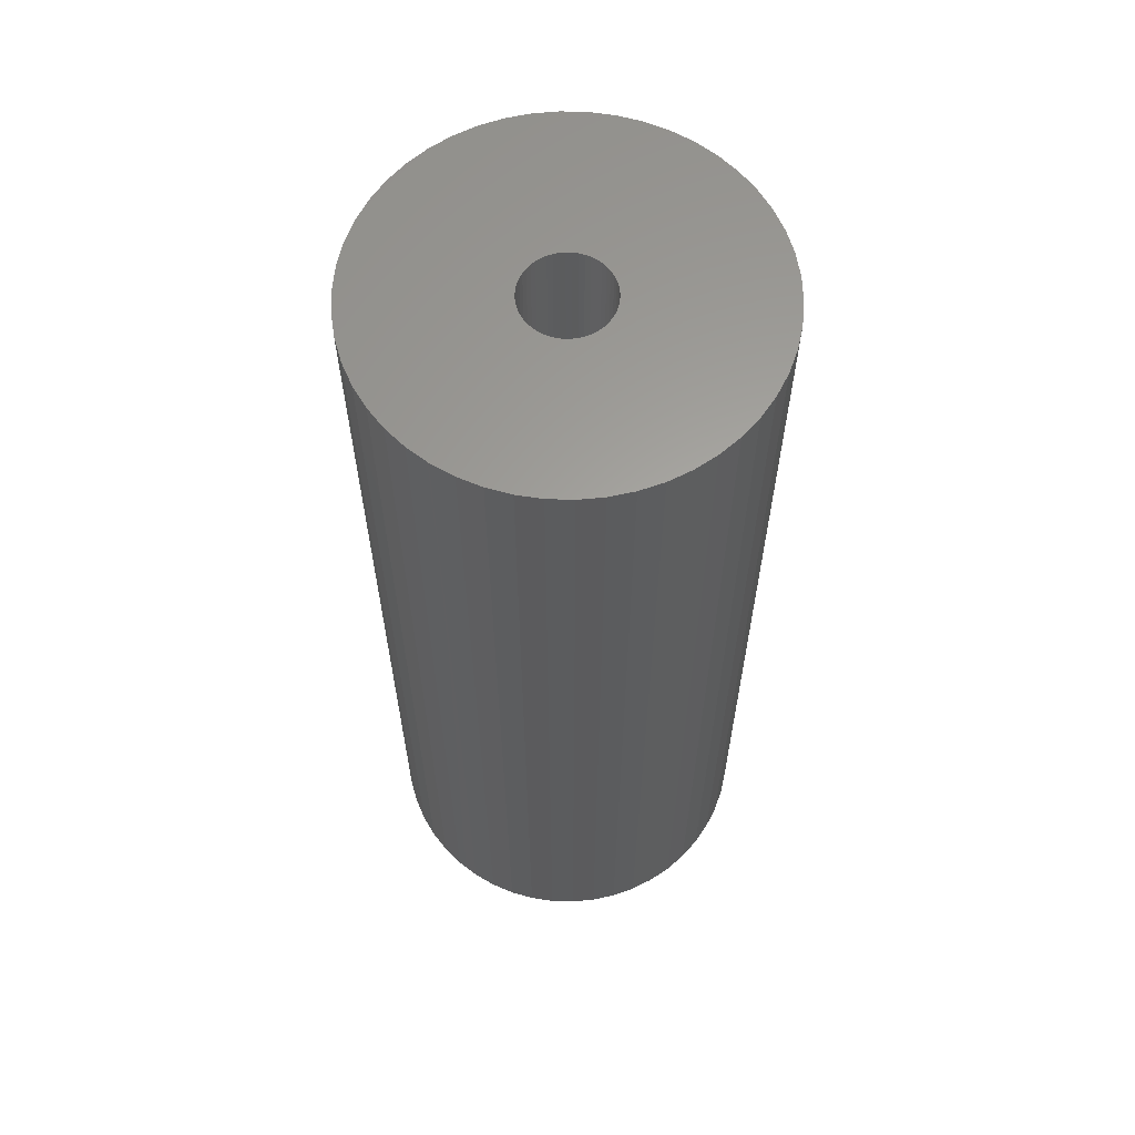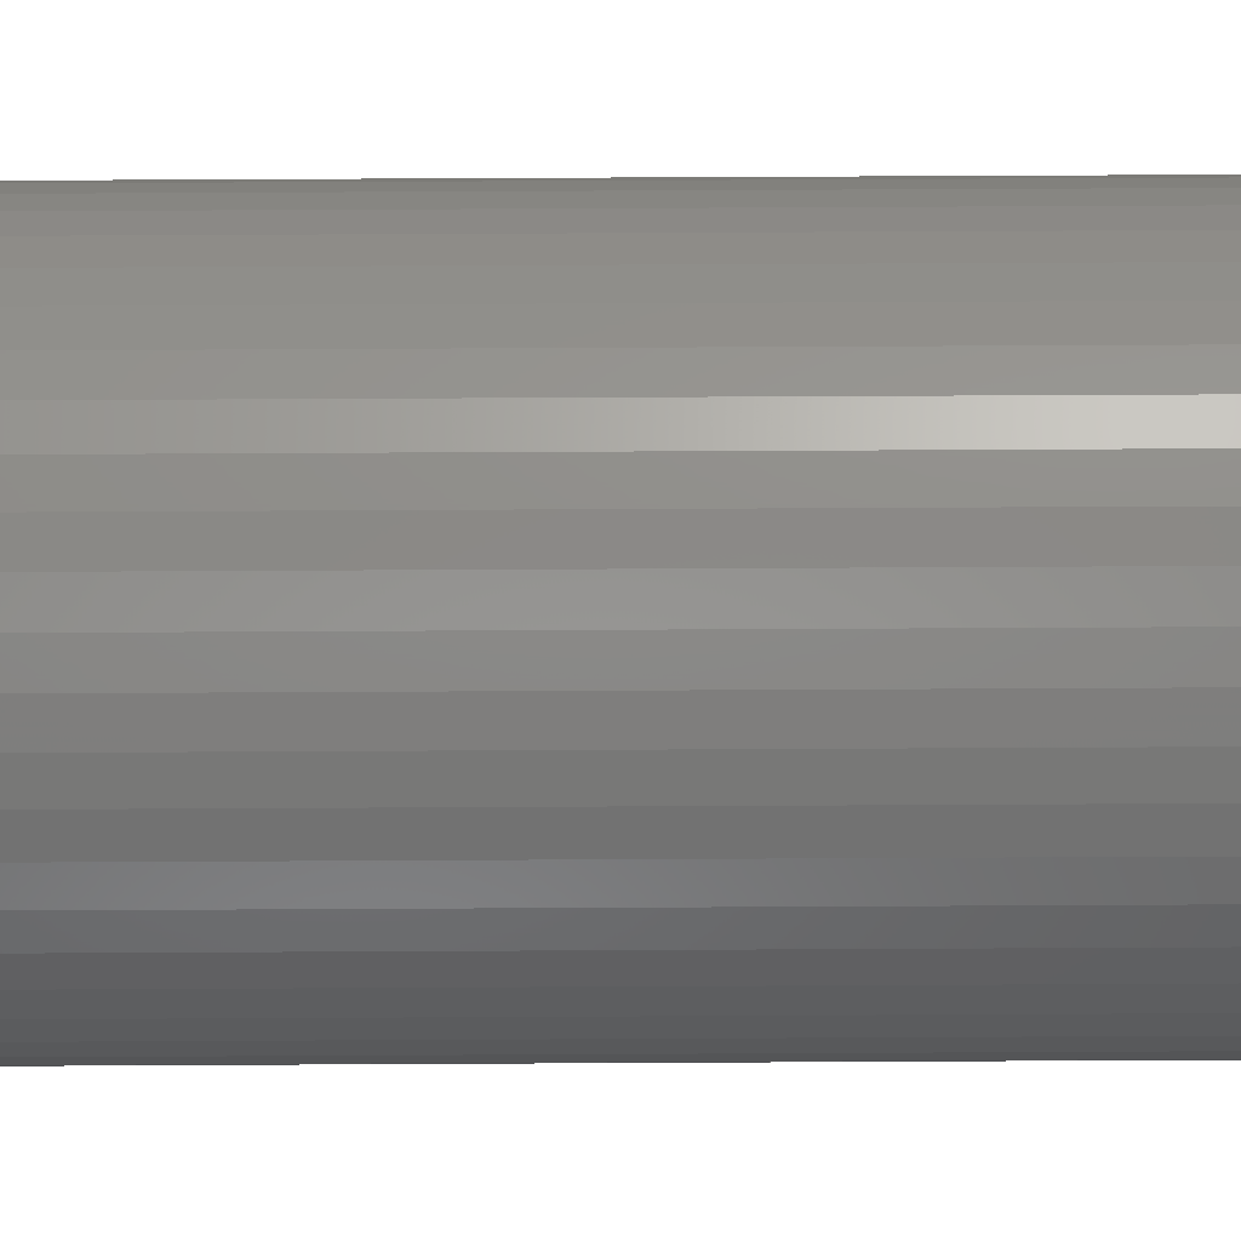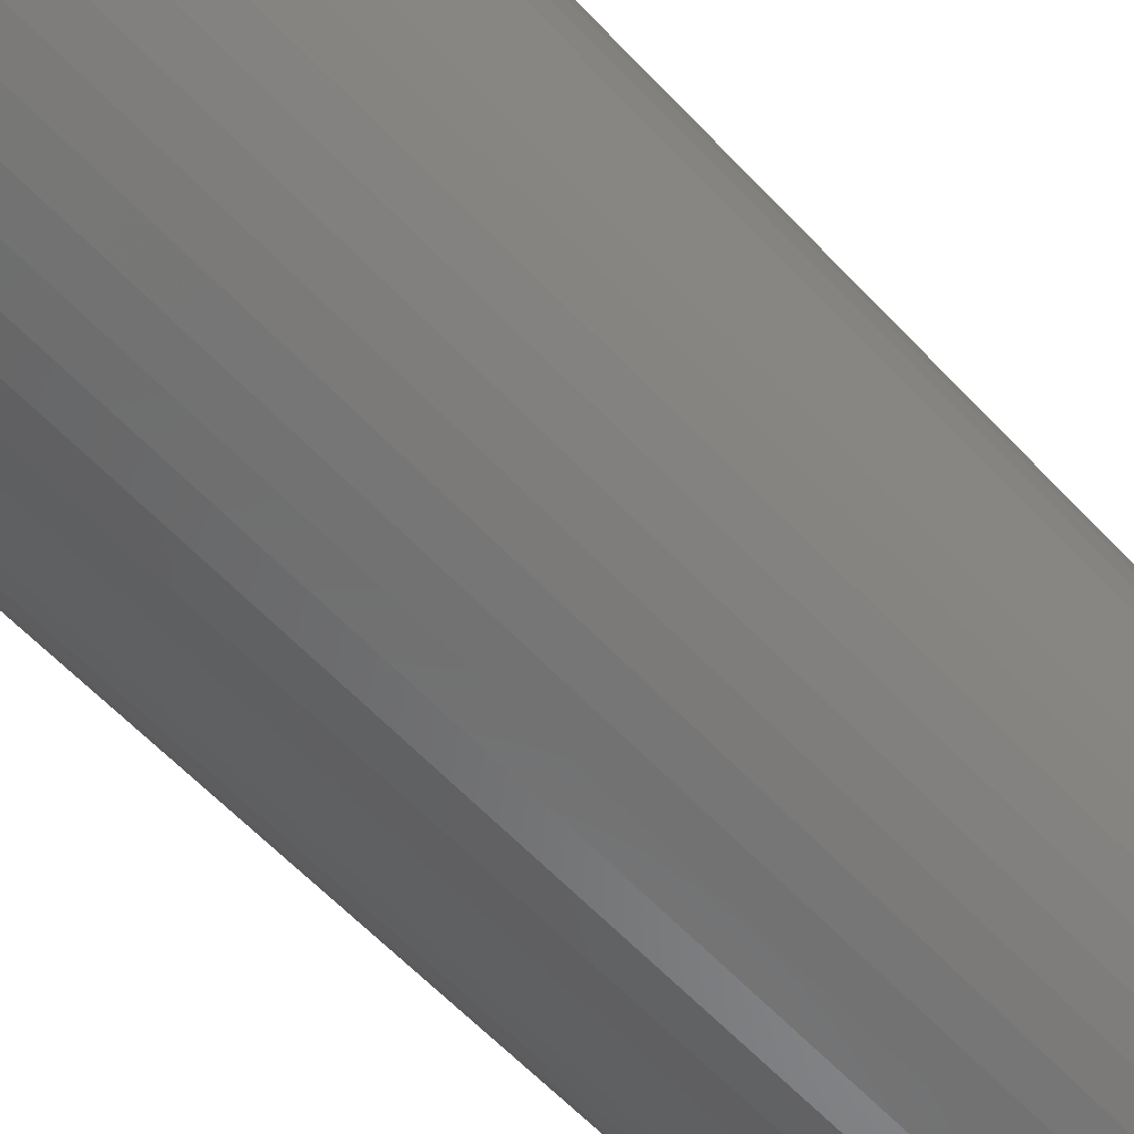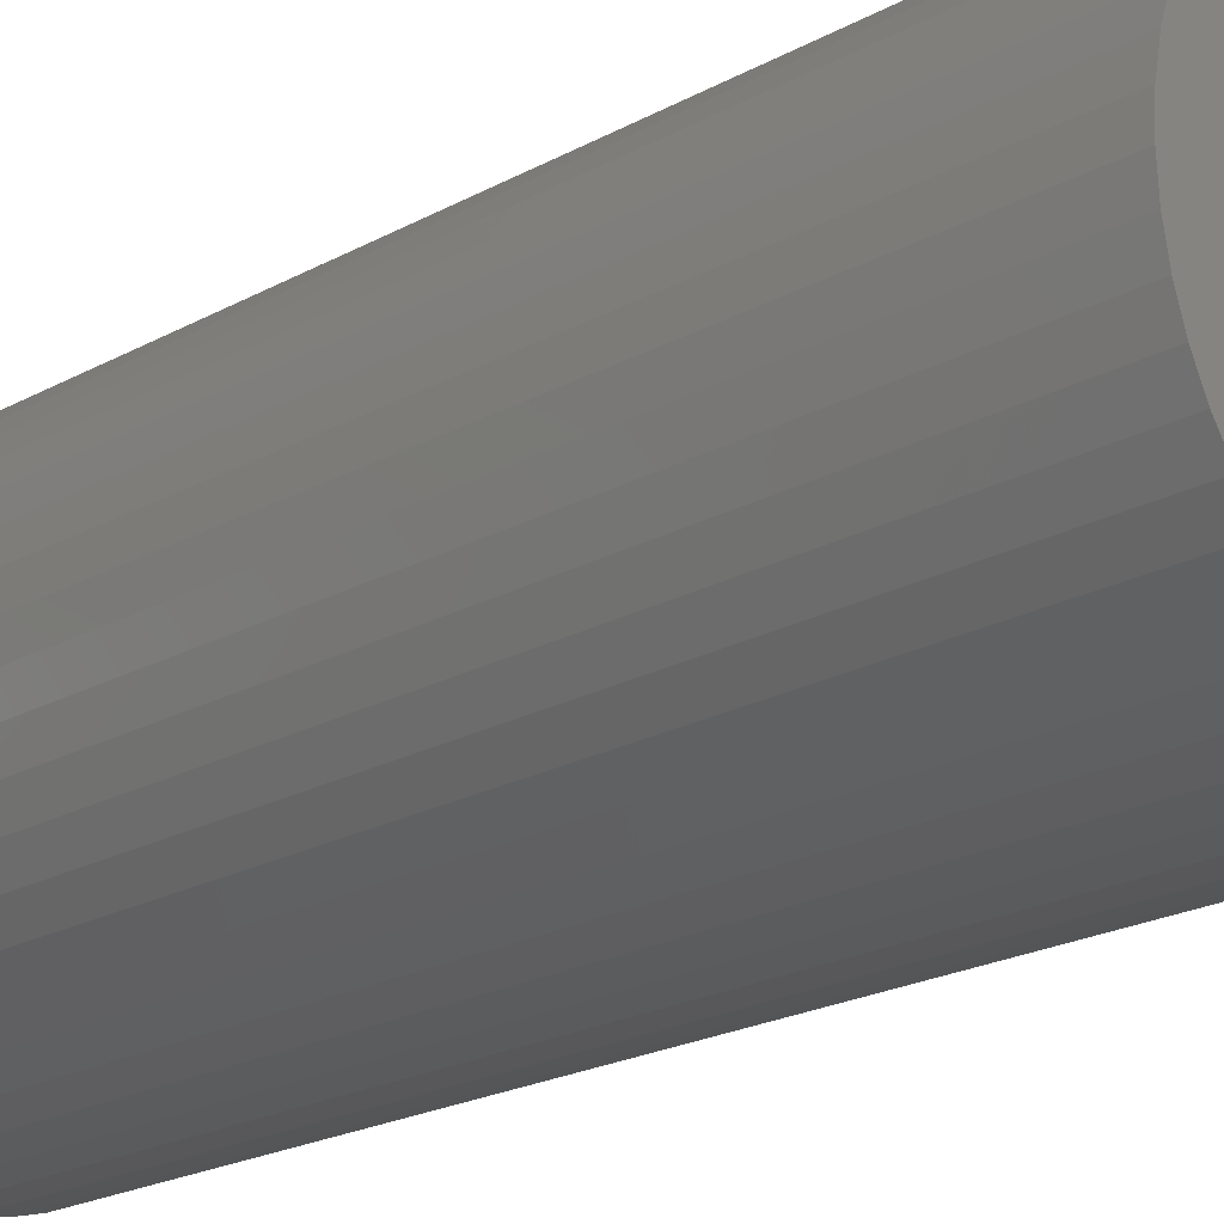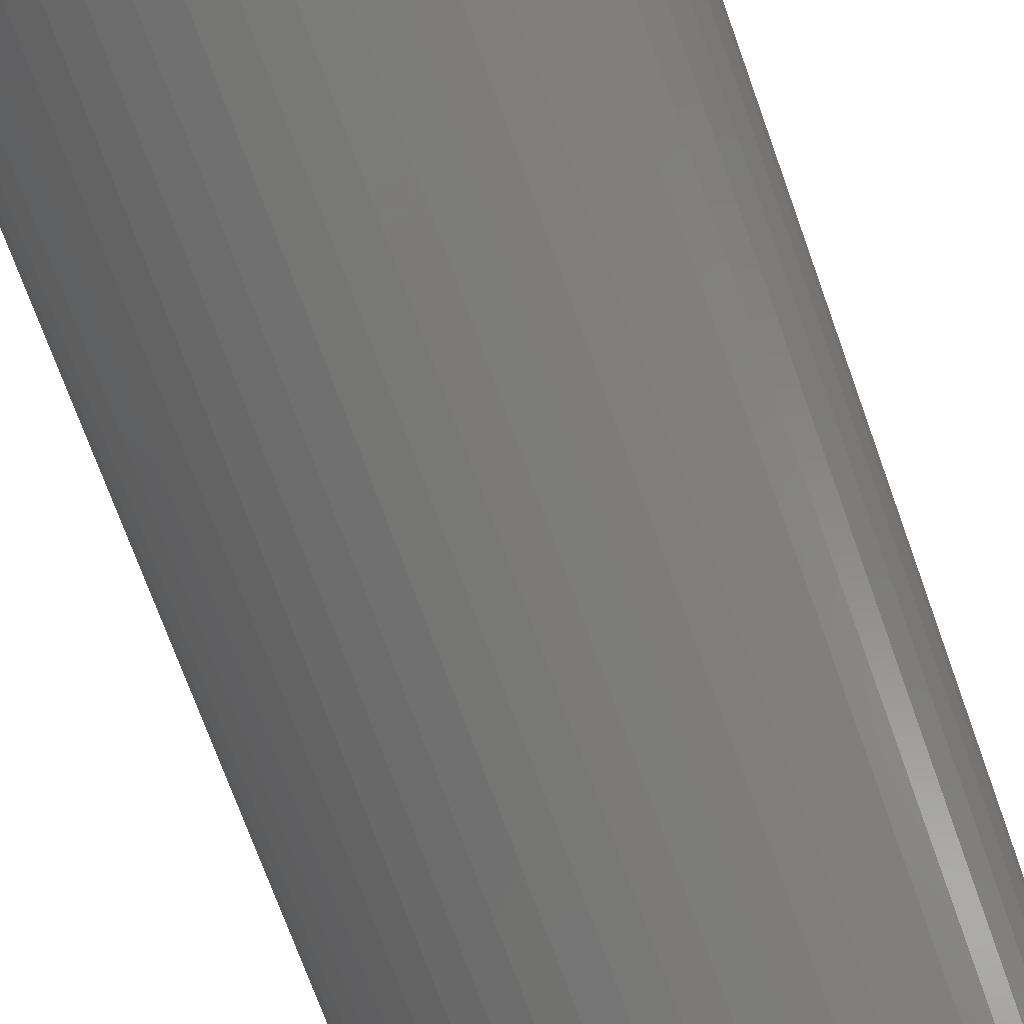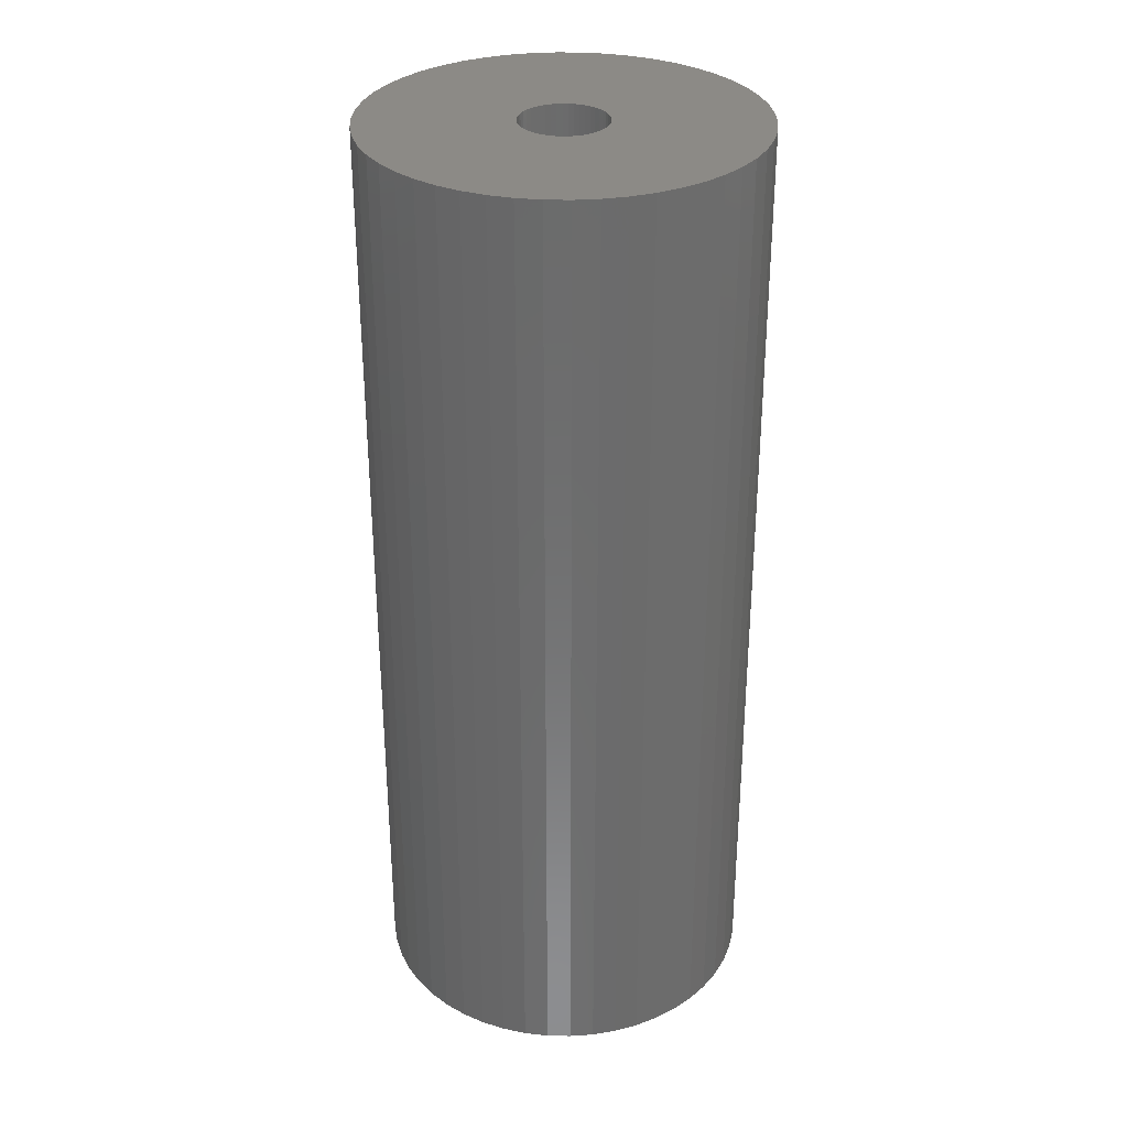
<metadata>
{"format":"stl","ext":"stl","renderer":"f3d","projection":"perspective","resolution":1024,"background":"white","views":[{"elev":61.9,"azim":160.1,"up":"+Z"},{"elev":73.1,"azim":89.7,"up":"+Y"},{"elev":-59.2,"azim":-137.5,"up":"+Y"},{"elev":-20.2,"azim":-44.1,"up":"+Y"},{"elev":-71.0,"azim":19.6,"up":"+Y"},{"elev":31.8,"azim":-164.0,"up":"+Z"}]}
</metadata>
<code>
# stl→obj: 200 verts, 400 faces
v 19 0 46.5
v 18.85 2.381 -46.5
v 18.85 2.381 46.5
v 19 0 -46.5
v -19 0 -46.5
v -18.85 2.381 46.5
v -18.85 2.381 -46.5
v -19 0 46.5
v 1.193 18.96 -46.5
v -1.193 18.96 46.5
v 1.193 18.96 46.5
v -1.193 18.96 -46.5
v -1.193 -18.96 -46.5
v 1.193 -18.96 46.5
v -1.193 -18.96 46.5
v 1.193 -18.96 -46.5
v 13.85 13.01 -46.5
v 12.11 14.64 46.5
v 13.85 13.01 46.5
v 12.11 14.64 -46.5
v -12.11 14.64 -46.5
v -13.85 13.01 46.5
v -12.11 14.64 46.5
v -13.85 13.01 -46.5
v -5.871 18.07 -46.5
v -8.09 17.19 46.5
v -5.871 18.07 46.5
v -8.09 17.19 -46.5
v 17.67 6.994 46.5
v 16.65 9.153 -46.5
v 16.65 9.153 46.5
v 17.67 6.994 -46.5
v 18.4 4.725 -46.5
v 18.4 4.725 46.5
v 15.37 11.17 -46.5
v 15.37 11.17 46.5
v 8.09 17.19 -46.5
v 5.871 18.07 46.5
v 8.09 17.19 46.5
v 5.871 18.07 -46.5
v 10.18 16.04 -46.5
v 10.18 16.04 46.5
v -17.67 6.994 -46.5
v -16.65 9.153 46.5
v -16.65 9.153 -46.5
v -17.67 6.994 46.5
v -15.37 11.17 -46.5
v -15.37 11.17 46.5
v -18.4 4.725 -46.5
v -18.4 4.725 46.5
v -3.56 18.66 -46.5
v -3.56 18.66 46.5
v 5.871 -18.07 -46.5
v 8.09 -17.19 46.5
v 5.871 -18.07 46.5
v 8.09 -17.19 -46.5
v 3.56 18.66 46.5
v 3.56 18.66 -46.5
v 4.25 0 46.5
v 4.216 0.5327 46.5
v 18.85 -2.381 46.5
v 4.116 1.057 46.5
v 4.216 -0.5327 46.5
v 3.952 1.565 46.5
v 18.4 -4.725 46.5
v 3.724 2.047 46.5
v 4.116 -1.057 46.5
v 3.438 2.498 46.5
v 17.67 -6.994 46.5
v 3.098 2.909 46.5
v 3.952 -1.565 46.5
v 2.709 3.275 46.5
v 16.65 -9.153 46.5
v 2.277 3.588 46.5
v 3.724 -2.047 46.5
v 1.81 3.846 46.5
v 15.37 -11.17 46.5
v 3.438 -2.498 46.5
v 1.313 4.042 46.5
v 0.7964 4.175 46.5
v 0.2669 4.242 46.5
v -0.2669 4.242 46.5
v -0.7964 4.175 46.5
v -1.313 4.042 46.5
v -1.81 3.846 46.5
v -2.277 3.588 46.5
v -10.18 16.04 46.5
v -2.709 3.275 46.5
v -3.098 2.909 46.5
v -3.438 2.498 46.5
v 13.85 -13.01 46.5
v 3.098 -2.909 46.5
v 12.11 -14.64 46.5
v 2.709 -3.275 46.5
v 10.18 -16.04 46.5
v 2.277 -3.588 46.5
v 1.81 -3.846 46.5
v 1.313 -4.042 46.5
v 3.56 -18.66 46.5
v 0.7964 -4.175 46.5
v 0.2669 -4.242 46.5
v -0.2669 -4.242 46.5
v -0.7964 -4.175 46.5
v -3.56 -18.66 46.5
v -1.313 -4.042 46.5
v -5.871 -18.07 46.5
v -1.81 -3.846 46.5
v -8.09 -17.19 46.5
v -2.277 -3.588 46.5
v -10.18 -16.04 46.5
v -2.709 -3.275 46.5
v -12.11 -14.64 46.5
v -3.098 -2.909 46.5
v -13.85 -13.01 46.5
v -3.438 -2.498 46.5
v -15.37 -11.17 46.5
v -3.724 -2.047 46.5
v -16.65 -9.153 46.5
v -3.952 -1.565 46.5
v -17.67 -6.994 46.5
v -4.116 -1.057 46.5
v -18.4 -4.725 46.5
v -4.216 -0.5327 46.5
v -18.85 -2.381 46.5
v -4.25 0 46.5
v -3.724 2.047 46.5
v -3.952 1.565 46.5
v -4.116 1.057 46.5
v -4.216 0.5327 46.5
v -10.18 16.04 -46.5
v 18.85 -2.381 -46.5
v 10.18 -16.04 -46.5
v 12.11 -14.64 -46.5
v 13.85 -13.01 -46.5
v 18.4 -4.725 -46.5
v 4.25 0 -46.5
v 4.216 -0.5327 -46.5
v 4.116 -1.057 -46.5
v 17.67 -6.994 -46.5
v 4.216 0.5327 -46.5
v 3.952 -1.565 -46.5
v 16.65 -9.153 -46.5
v 3.724 -2.047 -46.5
v 15.37 -11.17 -46.5
v 4.116 1.057 -46.5
v 3.438 -2.498 -46.5
v 3.098 -2.909 -46.5
v 3.952 1.565 -46.5
v 2.709 -3.275 -46.5
v 2.277 -3.588 -46.5
v 3.724 2.047 -46.5
v 1.81 -3.846 -46.5
v 3.438 2.498 -46.5
v 1.313 -4.042 -46.5
v 3.56 -18.66 -46.5
v 0.7964 -4.175 -46.5
v 0.2669 -4.242 -46.5
v -0.2669 -4.242 -46.5
v -0.7964 -4.175 -46.5
v -3.56 -18.66 -46.5
v -1.313 -4.042 -46.5
v -5.871 -18.07 -46.5
v -1.81 -3.846 -46.5
v -8.09 -17.19 -46.5
v -2.277 -3.588 -46.5
v -10.18 -16.04 -46.5
v -2.709 -3.275 -46.5
v -12.11 -14.64 -46.5
v -3.098 -2.909 -46.5
v -13.85 -13.01 -46.5
v -3.438 -2.498 -46.5
v -15.37 -11.17 -46.5
v 3.098 2.909 -46.5
v 2.709 3.275 -46.5
v 2.277 3.588 -46.5
v 1.81 3.846 -46.5
v 1.313 4.042 -46.5
v 0.7964 4.175 -46.5
v 0.2669 4.242 -46.5
v -0.2669 4.242 -46.5
v -0.7964 4.175 -46.5
v -1.313 4.042 -46.5
v -1.81 3.846 -46.5
v -2.277 3.588 -46.5
v -2.709 3.275 -46.5
v -3.098 2.909 -46.5
v -3.438 2.498 -46.5
v -3.724 2.047 -46.5
v -3.952 1.565 -46.5
v -4.116 1.057 -46.5
v -4.216 0.5327 -46.5
v -4.25 0 -46.5
v -3.724 -2.047 -46.5
v -16.65 -9.153 -46.5
v -3.952 -1.565 -46.5
v -17.67 -6.994 -46.5
v -4.116 -1.057 -46.5
v -18.4 -4.725 -46.5
v -4.216 -0.5327 -46.5
v -18.85 -2.381 -46.5
f 1 2 3
f 2 1 4
f 5 6 7
f 6 5 8
f 9 10 11
f 10 9 12
f 13 14 15
f 14 13 16
f 17 18 19
f 18 17 20
f 21 22 23
f 22 21 24
f 25 26 27
f 26 25 28
f 29 30 31
f 30 29 32
f 3 33 34
f 33 3 2
f 31 35 36
f 35 31 30
f 37 38 39
f 38 37 40
f 41 39 42
f 39 41 37
f 43 44 45
f 44 43 46
f 47 22 24
f 22 47 48
f 49 46 43
f 46 49 50
f 51 27 52
f 27 51 25
f 53 54 55
f 54 53 56
f 34 32 29
f 32 34 33
f 36 17 19
f 17 36 35
f 40 57 38
f 57 40 58
f 58 11 57
f 11 58 9
f 20 42 18
f 42 20 41
f 45 48 47
f 48 45 44
f 7 50 49
f 50 7 6
f 59 1 3
f 60 3 34
f 1 59 61
f 62 34 29
f 63 61 59
f 64 29 31
f 61 63 65
f 66 31 36
f 67 65 63
f 68 36 19
f 65 67 69
f 70 19 18
f 71 69 67
f 72 18 42
f 69 71 73
f 74 42 39
f 75 73 71
f 76 39 38
f 73 75 77
f 78 77 75
f 3 60 59
f 34 62 60
f 29 64 62
f 31 66 64
f 79 38 57
f 36 68 66
f 19 70 68
f 18 72 70
f 42 74 72
f 39 76 74
f 38 79 76
f 80 57 11
f 57 80 79
f 11 81 80
f 11 82 81
f 10 82 11
f 82 10 83
f 52 83 10
f 83 52 84
f 27 84 52
f 84 27 85
f 26 85 27
f 85 26 86
f 87 86 26
f 86 87 88
f 23 88 87
f 88 23 89
f 22 89 23
f 89 22 90
f 48 90 22
f 77 78 91
f 92 91 78
f 91 92 93
f 94 93 92
f 93 94 95
f 96 95 94
f 95 96 54
f 97 54 96
f 54 97 55
f 98 55 97
f 55 98 99
f 100 99 98
f 99 100 14
f 101 14 100
f 102 14 101
f 15 102 103
f 102 15 14
f 104 103 105
f 106 105 107
f 108 107 109
f 110 109 111
f 112 111 113
f 114 113 115
f 103 104 15
f 116 115 117
f 118 117 119
f 120 119 121
f 122 121 123
f 124 123 125
f 90 48 126
f 105 106 104
f 44 126 48
f 107 108 106
f 126 44 127
f 109 110 108
f 46 127 44
f 111 112 110
f 127 46 128
f 113 114 112
f 50 128 46
f 115 116 114
f 128 50 129
f 117 118 116
f 6 129 50
f 119 120 118
f 129 6 125
f 121 122 120
f 8 125 6
f 123 124 122
f 125 8 124
f 28 87 26
f 87 28 130
f 130 23 87
f 23 130 21
f 12 52 10
f 52 12 51
f 61 4 1
f 4 61 131
f 56 95 54
f 95 56 132
f 133 91 93
f 91 133 134
f 65 131 61
f 131 65 135
f 136 4 131
f 137 131 135
f 4 136 2
f 138 135 139
f 140 2 136
f 141 139 142
f 2 140 33
f 143 142 144
f 145 33 140
f 146 144 134
f 33 145 32
f 147 134 133
f 148 32 145
f 149 133 132
f 32 148 30
f 150 132 56
f 151 30 148
f 152 56 53
f 30 151 35
f 153 35 151
f 131 137 136
f 135 138 137
f 139 141 138
f 142 143 141
f 154 53 155
f 144 146 143
f 134 147 146
f 133 149 147
f 132 150 149
f 56 152 150
f 53 154 152
f 156 155 16
f 155 156 154
f 16 157 156
f 16 158 157
f 13 158 16
f 158 13 159
f 160 159 13
f 159 160 161
f 162 161 160
f 161 162 163
f 164 163 162
f 163 164 165
f 166 165 164
f 165 166 167
f 168 167 166
f 167 168 169
f 170 169 168
f 169 170 171
f 172 171 170
f 35 153 17
f 173 17 153
f 17 173 20
f 174 20 173
f 20 174 41
f 175 41 174
f 41 175 37
f 176 37 175
f 37 176 40
f 177 40 176
f 40 177 58
f 178 58 177
f 58 178 9
f 179 9 178
f 180 9 179
f 12 180 181
f 180 12 9
f 51 181 182
f 25 182 183
f 28 183 184
f 130 184 185
f 21 185 186
f 24 186 187
f 181 51 12
f 47 187 188
f 45 188 189
f 43 189 190
f 49 190 191
f 7 191 192
f 171 172 193
f 182 25 51
f 194 193 172
f 183 28 25
f 193 194 195
f 184 130 28
f 196 195 194
f 185 21 130
f 195 196 197
f 186 24 21
f 198 197 196
f 187 47 24
f 197 198 199
f 188 45 47
f 200 199 198
f 189 43 45
f 199 200 192
f 190 49 43
f 5 192 200
f 191 7 49
f 192 5 7
f 91 144 77
f 144 91 134
f 73 139 69
f 139 73 142
f 196 122 198
f 122 196 120
f 155 55 99
f 55 155 53
f 16 99 14
f 99 16 155
f 77 142 73
f 142 77 144
f 132 93 95
f 93 132 133
f 69 135 65
f 135 69 139
f 160 15 104
f 15 160 13
f 164 106 108
f 106 164 162
f 162 104 106
f 104 162 160
f 170 116 172
f 116 170 114
f 170 112 114
f 112 170 168
f 194 120 196
f 120 194 118
f 198 124 200
f 124 198 122
f 200 8 5
f 8 200 124
f 172 118 194
f 118 172 116
f 166 108 110
f 108 166 164
f 168 110 112
f 110 168 166
f 128 189 127
f 189 128 190
f 151 68 153
f 68 151 66
f 178 79 80
f 79 178 177
f 177 76 79
f 76 177 176
f 183 84 85
f 84 183 182
f 127 188 126
f 188 127 189
f 138 63 137
f 63 138 67
f 140 62 145
f 62 140 60
f 175 72 74
f 72 175 174
f 90 186 89
f 186 90 187
f 184 85 86
f 85 184 183
f 181 82 83
f 82 181 180
f 136 60 140
f 60 136 59
f 141 67 138
f 67 141 71
f 149 96 94
f 96 149 150
f 174 70 72
f 70 174 173
f 180 81 82
f 81 180 179
f 176 74 76
f 74 176 175
f 125 191 129
f 191 125 192
f 126 187 90
f 187 126 188
f 182 83 84
f 83 182 181
f 185 86 88
f 86 185 184
f 186 88 89
f 88 186 185
f 137 59 136
f 59 137 63
f 146 75 143
f 75 146 78
f 156 101 100
f 101 156 157
f 147 94 92
f 94 147 149
f 148 66 151
f 66 148 64
f 145 64 148
f 64 145 62
f 153 70 173
f 70 153 68
f 179 80 81
f 80 179 178
f 129 190 128
f 190 129 191
f 143 71 141
f 71 143 75
f 159 105 103
f 105 159 161
f 158 103 102
f 103 158 159
f 123 192 125
f 192 123 199
f 121 199 123
f 199 121 197
f 115 193 117
f 193 115 171
f 117 195 119
f 195 117 193
f 154 100 98
f 100 154 156
f 150 97 96
f 97 150 152
f 152 98 97
f 98 152 154
f 147 78 146
f 78 147 92
f 165 111 109
f 111 165 167
f 157 102 101
f 102 157 158
f 113 171 115
f 171 113 169
f 167 113 111
f 113 167 169
f 163 109 107
f 109 163 165
f 119 197 121
f 197 119 195
f 161 107 105
f 107 161 163

</code>
